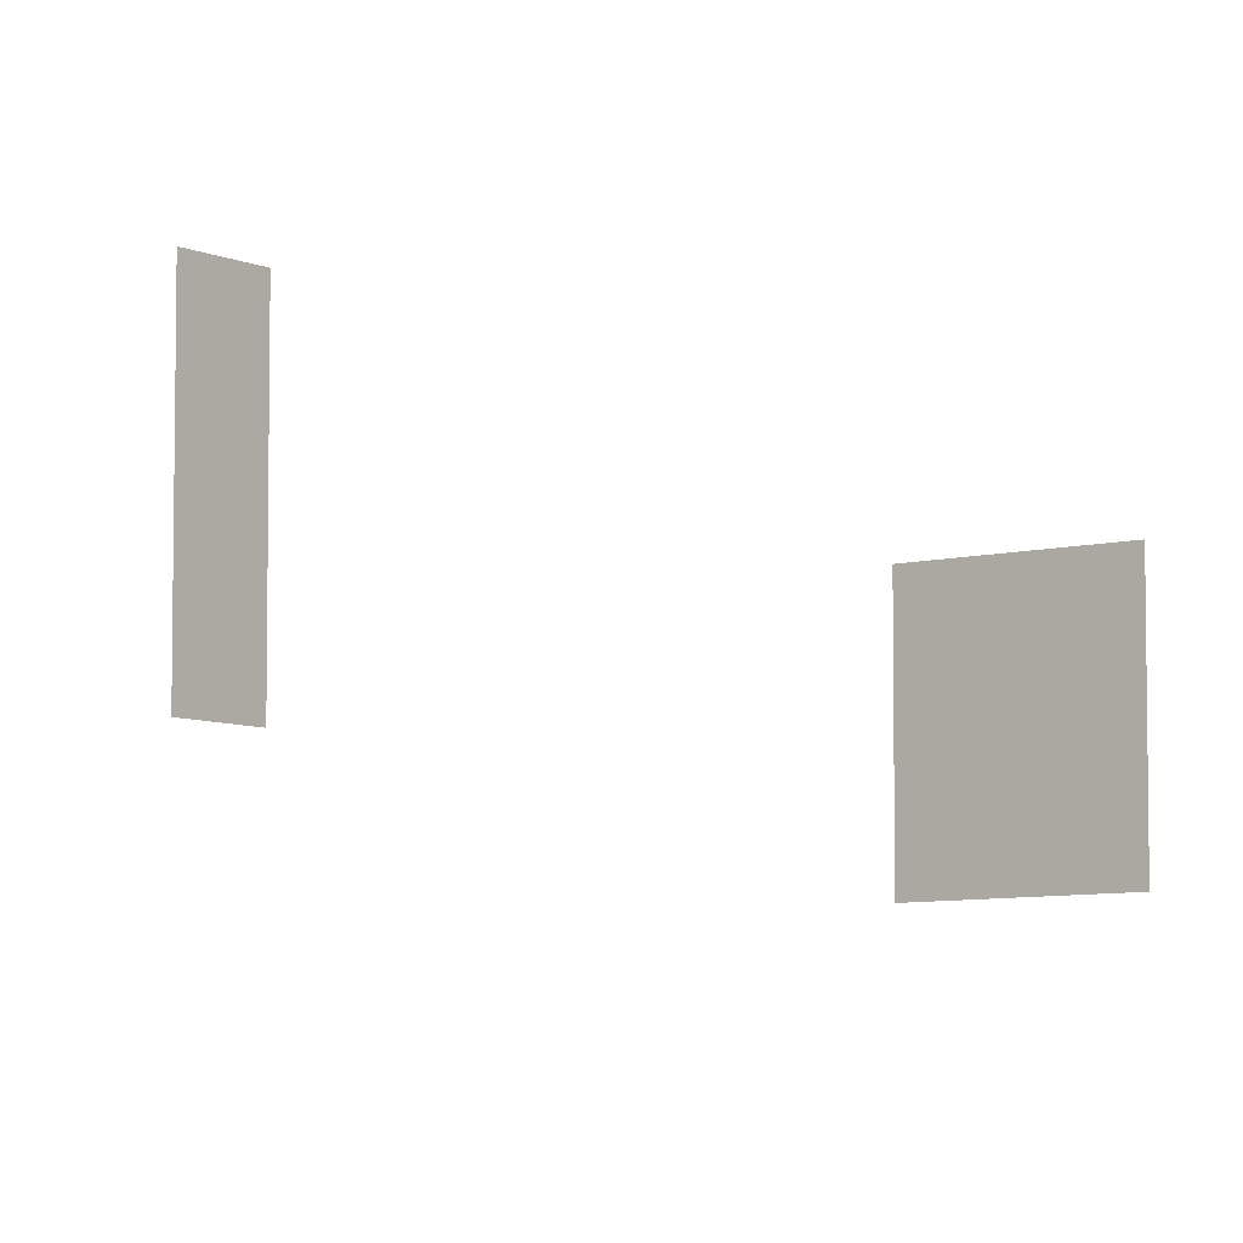
<metadata>
{"format":"obj","ext":"obj","renderer":"f3d","projection":"perspective","resolution":1024,"background":"white","views":[{"elev":-6.9,"azim":37.6,"up":"+Y"}]}
</metadata>
<code>
o fh2-doors-front-standard-x-glass
v -296.5 114.2 -67.12
v -227.2 114.2 -67.12
v -227.2 34.05 -67.12
v -296.5 34.05 -67.12
v -132 102.2 356.6
v -132 102.2 336.4
v -132 34.05 336.4
v -132 34.05 356.6
f 1 2 3 4
f 5 6 7 8

</code>
